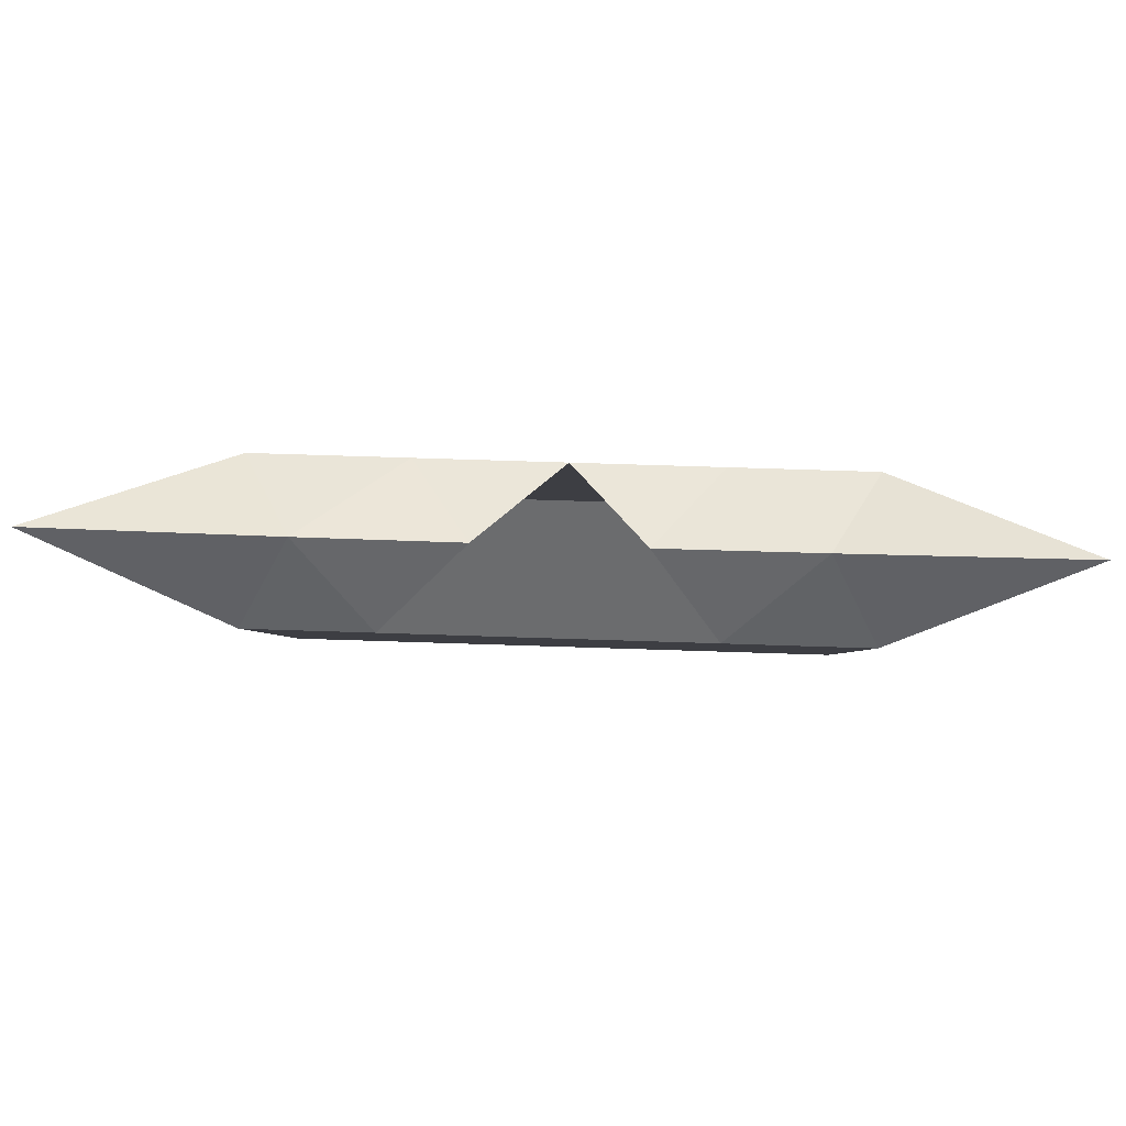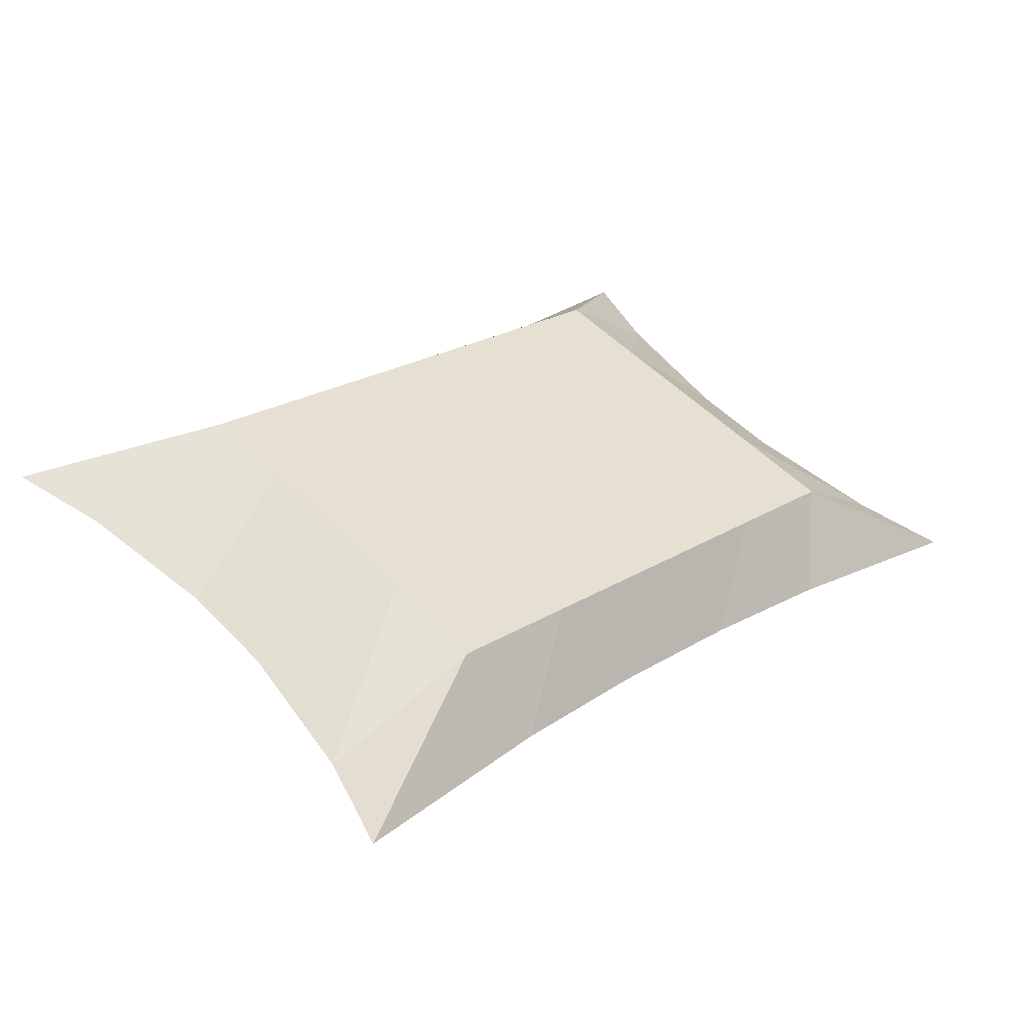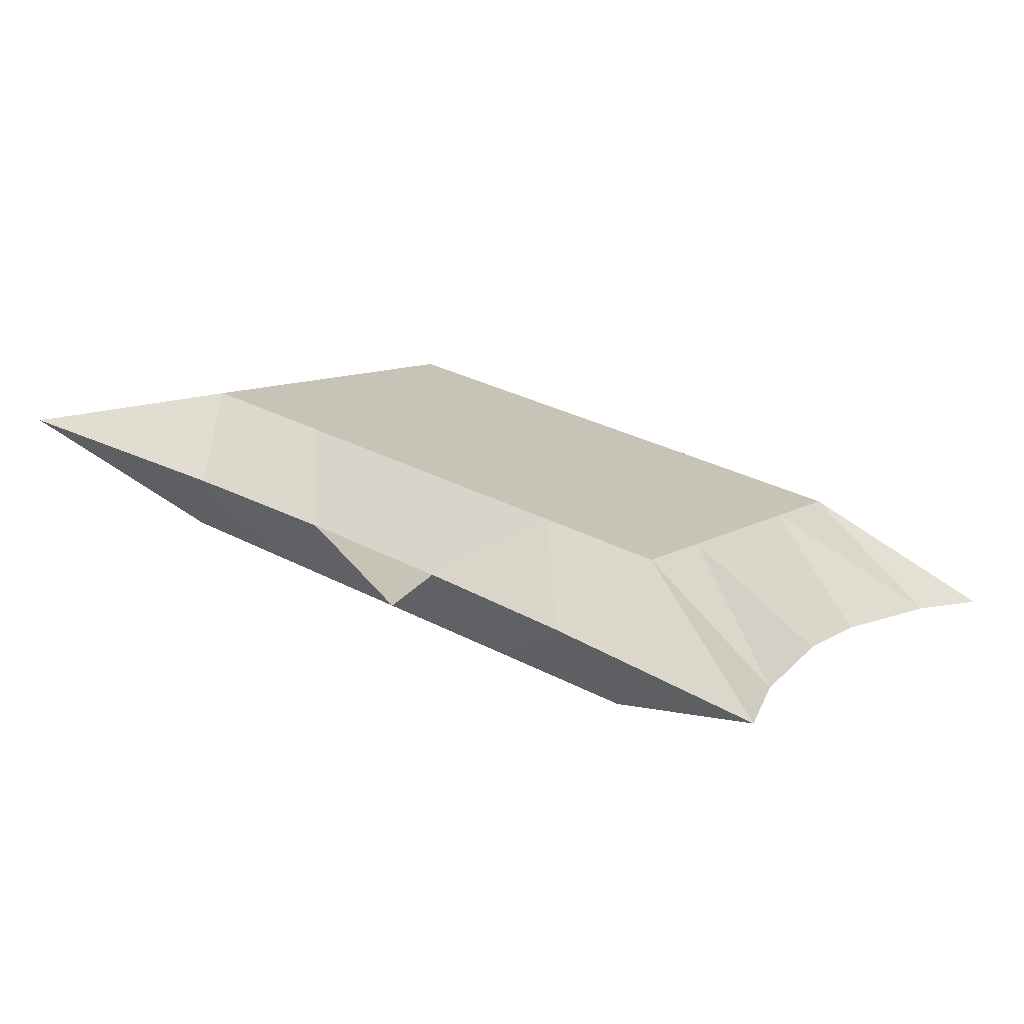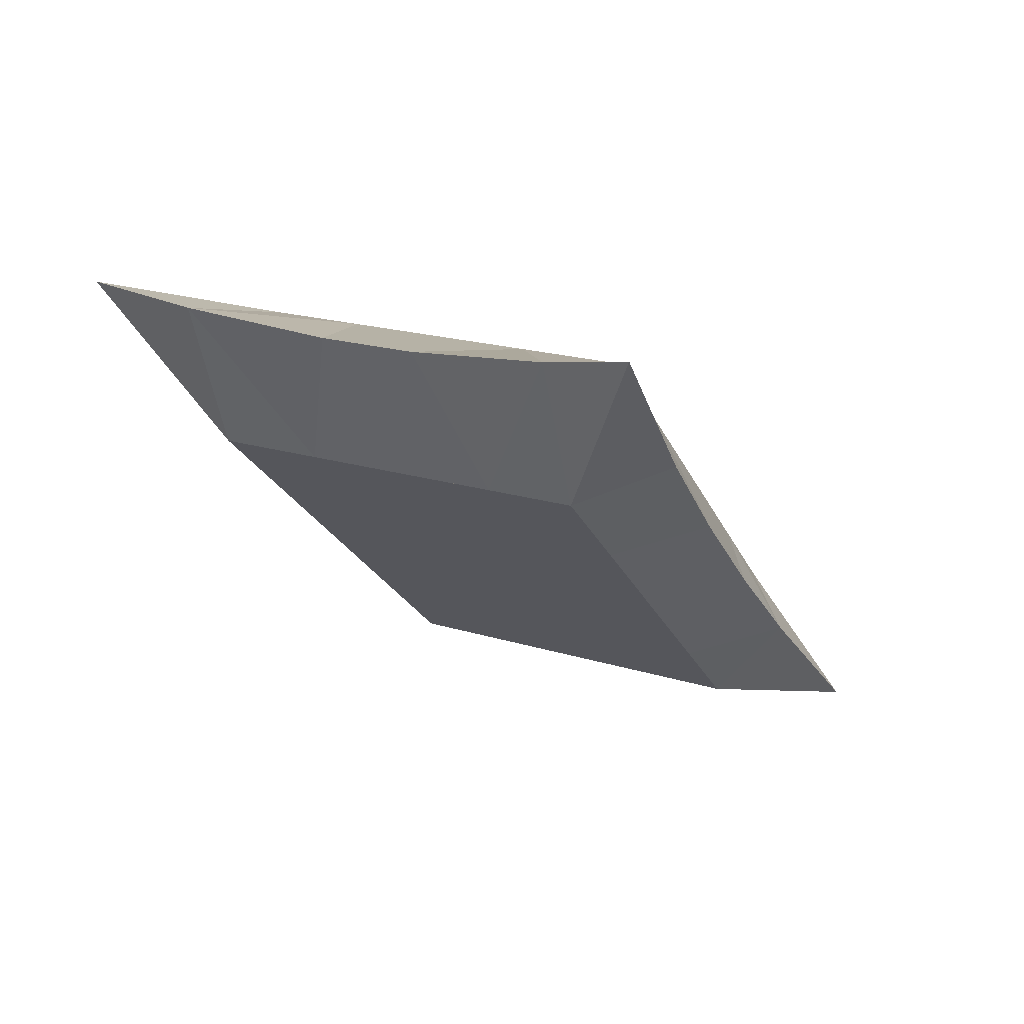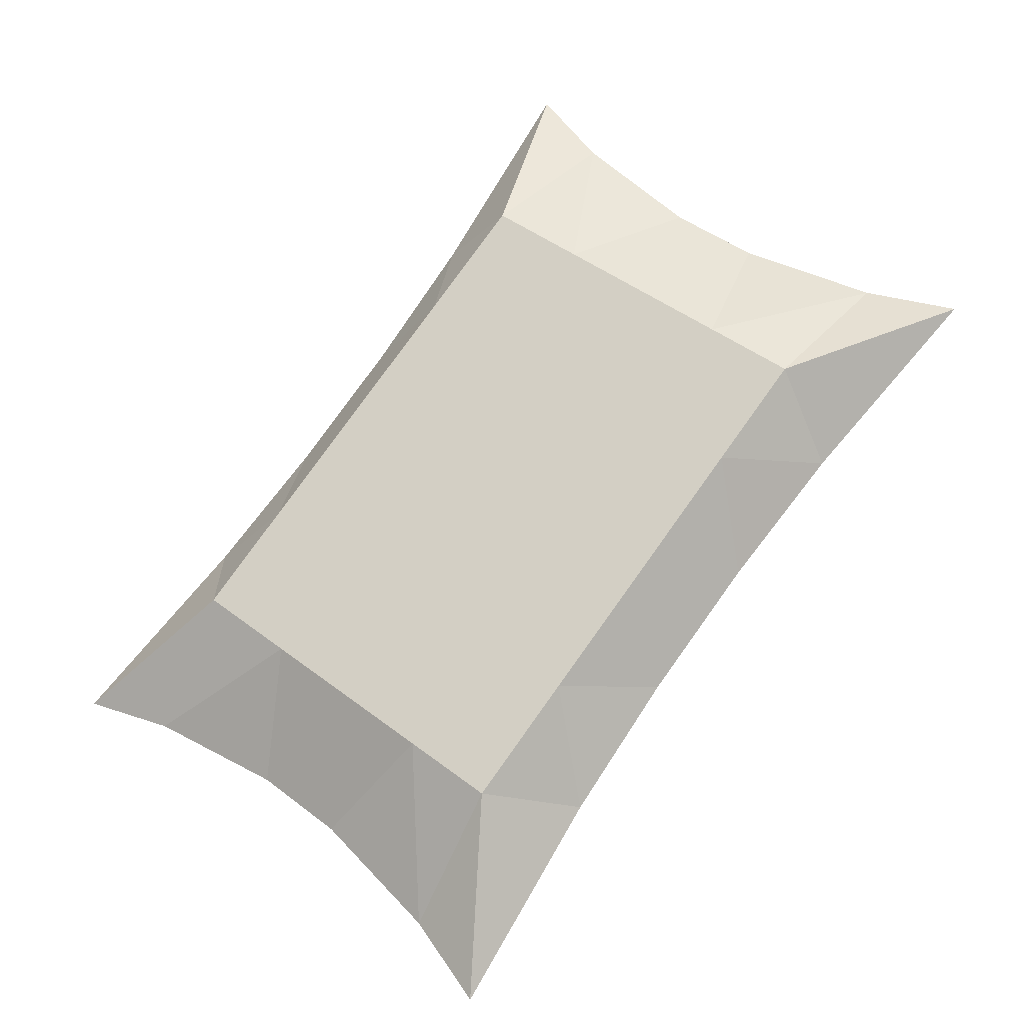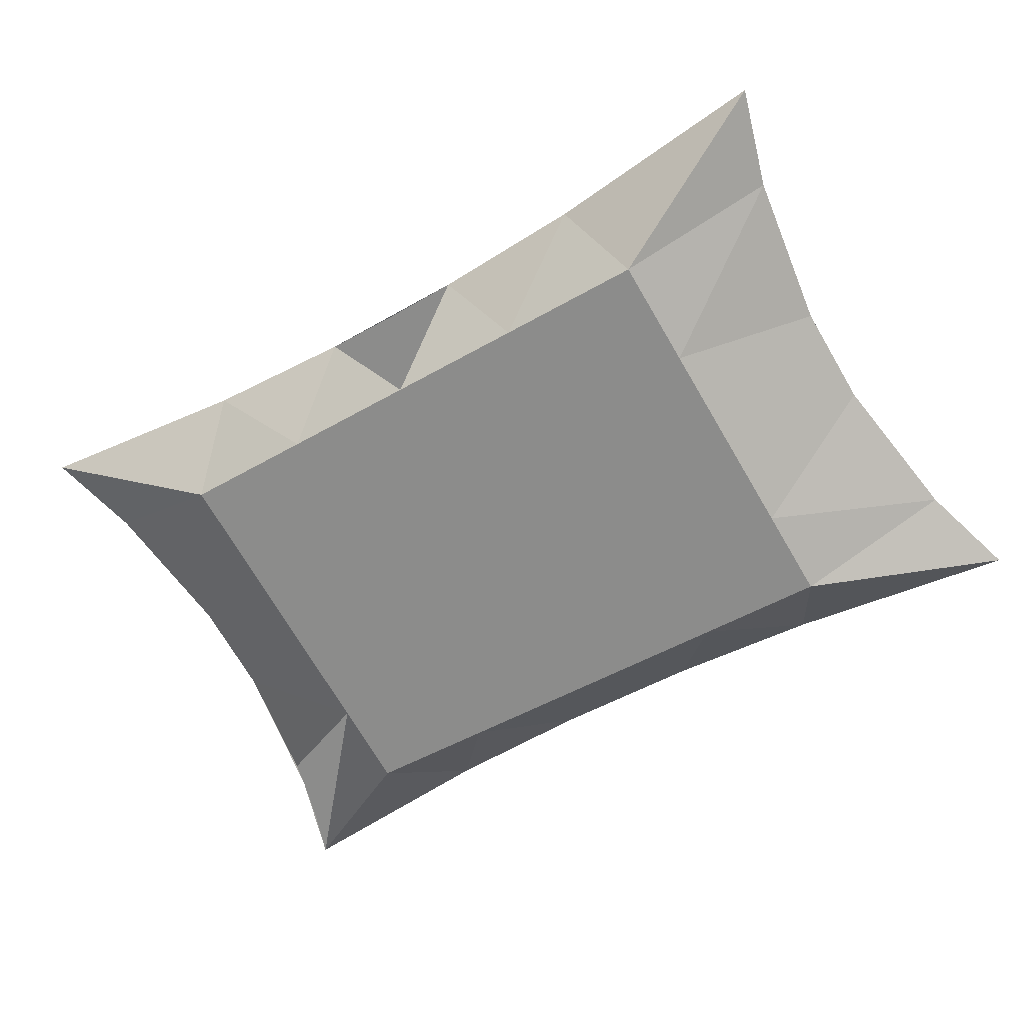
<metadata>
{"format":"obj","ext":"obj","renderer":"f3d","projection":"perspective","resolution":1024,"background":"white","views":[{"elev":67.0,"azim":-178.1,"up":"+Z"},{"elev":24.0,"azim":134.7,"up":"+Y"},{"elev":33.8,"azim":35.1,"up":"+Y"},{"elev":-24.8,"azim":110.1,"up":"+Y"},{"elev":80.0,"azim":-54.3,"up":"+Y"},{"elev":-49.4,"azim":32.7,"up":"+Y"}]}
</metadata>
<code>
v -0.2027 -0.08039 -0.2283
v -0.4094 -0.08729 -0.2475
v -0.2478 0.006822 -0.1923
v -0.2478 -0.1246 -0.145
v -0.3827 -0.05808 -0.1664
v -0.1372 0.006822 -0.1923
v -0.2478 -0.09711 -0.06871
v -0.1299 -0.1246 -0.145
v -0.2478 0.03983 -0.1007
v -0.06432 -0.07834 -0.2227
v -0.1237 0.1296 0.1485
v -0.3625 -0.01277 -0.04066
v 0.1347 0.006822 -0.1923
v -0.2478 -0.06963 0.007567
v 0.006644 -0.1246 -0.145
v -0.2478 0.07005 -0.01684
v 0.07419 -0.07834 -0.2227
v 0.1488 0.1296 0.1485
v -0.2478 -0.03492 0.1039
v -0.1253 -0.001788 0.1959
v -0.3625 0.01781 0.0442
v -0.2478 0.09983 0.06584
v 0.2126 -0.08039 -0.2283
v 0.07419 0.08337 0.2262
v 0.2577 0.006822 -0.1923
v -0.2478 -0.001788 0.1959
v -0.3782 -0.05085 -0.1464
v 0.1432 -0.1246 -0.145
v 0.000115 -0.001788 0.1959
v -0.2478 0.1296 0.1485
v -0.06432 0.08337 0.2262
v 0.2126 0.08542 0.2319
v 0.2577 0.1296 0.1485
v -0.3827 0.06312 0.17
v 0.1255 -0.001788 0.1959
v -0.2027 0.08542 0.2319
v 0.2577 -0.1246 -0.145
v 0.4193 -0.08729 -0.2475
v 0.2577 0.09983 0.06584
v -0.4094 0.09232 0.251
v 0.2577 -0.001788 0.1959
v 0.3926 -0.05808 -0.1664
v 0.4193 0.09232 0.251
v 0.3926 0.06312 0.17
v 0.2577 0.07005 -0.01684
v 0.2577 -0.09711 -0.06871
v 0.2577 0.03983 -0.1007
v 0.3724 0.01781 0.0442
v 0.2577 -0.06963 0.007567
v 0.3724 -0.01277 -0.04066
v 0.2577 -0.03492 0.1039
v -0.3948 0.07786 0.2109
v -0.3407 0.08951 0.2432
v -0.3733 0.04816 0.1285
v -0.3666 0.03304 0.08648
v -0.3611 0.002517 0.00177
v -0.3407 -0.08448 -0.2397
v -0.2718 0.08721 0.2369
v -0.3666 -0.028 -0.08294
v -0.2718 -0.08218 -0.2333
v -0.3733 -0.04313 -0.1249
v -0.1335 0.08414 0.2283
v -0.3948 -0.07282 -0.2073
v -0.1335 -0.07911 -0.2248
v 0.004932 0.08312 0.2255
v 0.004932 -0.07808 -0.2219
v 0.1434 0.08414 0.2283
v 0.1434 -0.07911 -0.2248
v 0.2816 0.08721 0.2369
v 0.2816 -0.08218 -0.2333
v 0.3505 0.08951 0.2432
v 0.3505 -0.08448 -0.2397
v 0.3764 -0.028 -0.08294
v 0.371 0.002517 0.00177
v 0.3832 -0.04313 -0.1249
v 0.3764 0.03304 0.08648
v 0.4047 -0.07282 -0.2073
v 0.3832 0.04816 0.1285
v 0.4047 0.07786 0.2109
g mesh1_mesh1-geometry
f 1 2 3
f 4 2 1
f 3 2 5
f 6 1 3
f 7 2 4
f 4 1 8
f 3 5 9
f 10 1 6
f 3 11 6
f 8 7 4
f 8 1 10
f 9 5 12
f 9 11 3
f 13 10 6
f 6 11 13
f 7 8 14
f 8 10 15
f 9 12 16
f 16 11 9
f 10 13 17
f 13 11 18
f 14 8 19
f 14 12 7
f 15 10 17
f 20 8 15
f 16 12 21
f 22 11 16
f 23 17 13
f 11 24 18
f 13 18 25
f 19 8 26
f 19 21 14
f 14 21 12
f 7 12 27
f 15 17 28
f 26 8 20
f 20 15 29
f 16 21 22
f 11 22 30
f 28 17 23
f 25 23 13
f 24 11 31
f 32 18 24
f 25 18 33
f 26 34 19
f 19 34 21
f 35 15 28
f 20 36 26
f 29 15 35
f 29 31 20
f 22 21 34
f 22 34 30
f 36 11 30
f 28 23 37
f 38 23 25
f 36 31 11
f 32 33 18
f 32 24 35
f 25 33 39
f 26 40 34
f 35 28 41
f 31 36 20
f 36 40 26
f 35 24 29
f 30 34 40
f 40 36 30
f 37 23 38
f 41 28 37
f 38 25 42
f 43 33 32
f 41 32 35
f 44 39 33
f 25 39 45
f 38 42 37
f 41 37 46
f 42 25 47
f 43 44 33
f 43 32 41
f 44 48 39
f 48 45 39
f 25 45 47
f 42 46 37
f 41 46 49
f 42 47 50
f 43 41 44
f 44 51 48
f 50 45 48
f 50 47 45
f 42 50 46
f 50 49 46
f 41 49 51
f 44 41 51
f 48 51 49
f 48 49 50
g mesh1_mesh1-geometry
f 3 2 1
f 1 2 4
f 5 2 3
f 3 1 6
f 4 2 7
f 8 1 4
f 9 5 3
f 6 1 10
f 6 11 3
f 4 7 8
f 10 1 8
f 12 5 9
f 3 11 9
f 6 10 13
f 13 11 6
f 14 8 7
f 15 10 8
f 16 12 9
f 9 11 16
f 17 13 10
f 18 11 13
f 19 8 14
f 7 12 14
f 17 10 15
f 15 8 20
f 21 12 16
f 16 11 22
f 13 17 23
f 18 24 11
f 25 18 13
f 26 8 19
f 14 21 19
f 12 21 14
f 27 12 7
f 28 17 15
f 20 8 26
f 29 15 20
f 22 21 16
f 30 22 11
f 23 17 28
f 13 23 25
f 31 11 24
f 24 18 32
f 33 18 25
f 19 34 26
f 21 34 19
f 28 15 35
f 26 36 20
f 35 15 29
f 20 31 29
f 34 21 22
f 30 34 22
f 30 11 36
f 37 23 28
f 25 23 38
f 11 31 36
f 18 33 32
f 35 24 32
f 39 33 25
f 34 40 26
f 41 28 35
f 20 36 31
f 26 40 36
f 29 24 35
f 40 34 30
f 30 36 40
f 38 23 37
f 37 28 41
f 42 25 38
f 32 33 43
f 35 32 41
f 33 39 44
f 45 39 25
f 37 42 38
f 46 37 41
f 47 25 42
f 33 44 43
f 41 32 43
f 39 48 44
f 39 45 48
f 47 45 25
f 37 46 42
f 49 46 41
f 50 47 42
f 44 41 43
f 48 51 44
f 48 45 50
f 45 47 50
f 46 50 42
f 46 49 50
f 51 49 41
f 51 41 44
f 49 51 48
f 50 49 48
g mesh2_mesh2-geometry
f 52 53 40
f 53 52 34
f 53 34 54
f 53 54 55
f 53 55 21
f 53 21 56
f 56 57 53
f 12 57 56
f 53 57 58
f 59 57 12
f 58 57 60
f 61 57 59
f 58 60 36
f 27 57 61
f 36 60 1
f 5 57 27
f 36 1 62
f 63 57 5
f 62 1 64
f 57 63 2
f 62 64 31
f 31 64 10
f 31 10 65
f 65 10 66
f 65 66 24
f 24 66 17
f 24 17 67
f 67 17 68
f 67 68 32
f 32 68 23
f 32 23 69
f 69 23 70
f 69 70 71
f 71 70 72
f 71 72 50
f 50 72 73
f 71 50 74
f 73 72 75
f 48 71 74
f 75 72 42
f 76 71 48
f 42 72 77
f 78 71 76
f 77 72 38
f 44 71 78
f 79 71 44
f 71 79 43
g mesh2_mesh2-geometry
f 40 53 52
f 34 52 53
f 54 34 53
f 55 54 53
f 21 55 53
f 56 21 53
f 53 57 56
f 56 57 12
f 58 57 53
f 12 57 59
f 60 57 58
f 59 57 61
f 36 60 58
f 61 57 27
f 1 60 36
f 27 57 5
f 62 1 36
f 5 57 63
f 64 1 62
f 2 63 57
f 31 64 62
f 10 64 31
f 65 10 31
f 66 10 65
f 24 66 65
f 17 66 24
f 67 17 24
f 68 17 67
f 32 68 67
f 23 68 32
f 69 23 32
f 70 23 69
f 71 70 69
f 72 70 71
f 50 72 71
f 73 72 50
f 74 50 71
f 75 72 73
f 74 71 48
f 42 72 75
f 48 71 76
f 77 72 42
f 76 71 78
f 38 72 77
f 78 71 44
f 44 71 79
f 43 79 71

</code>
